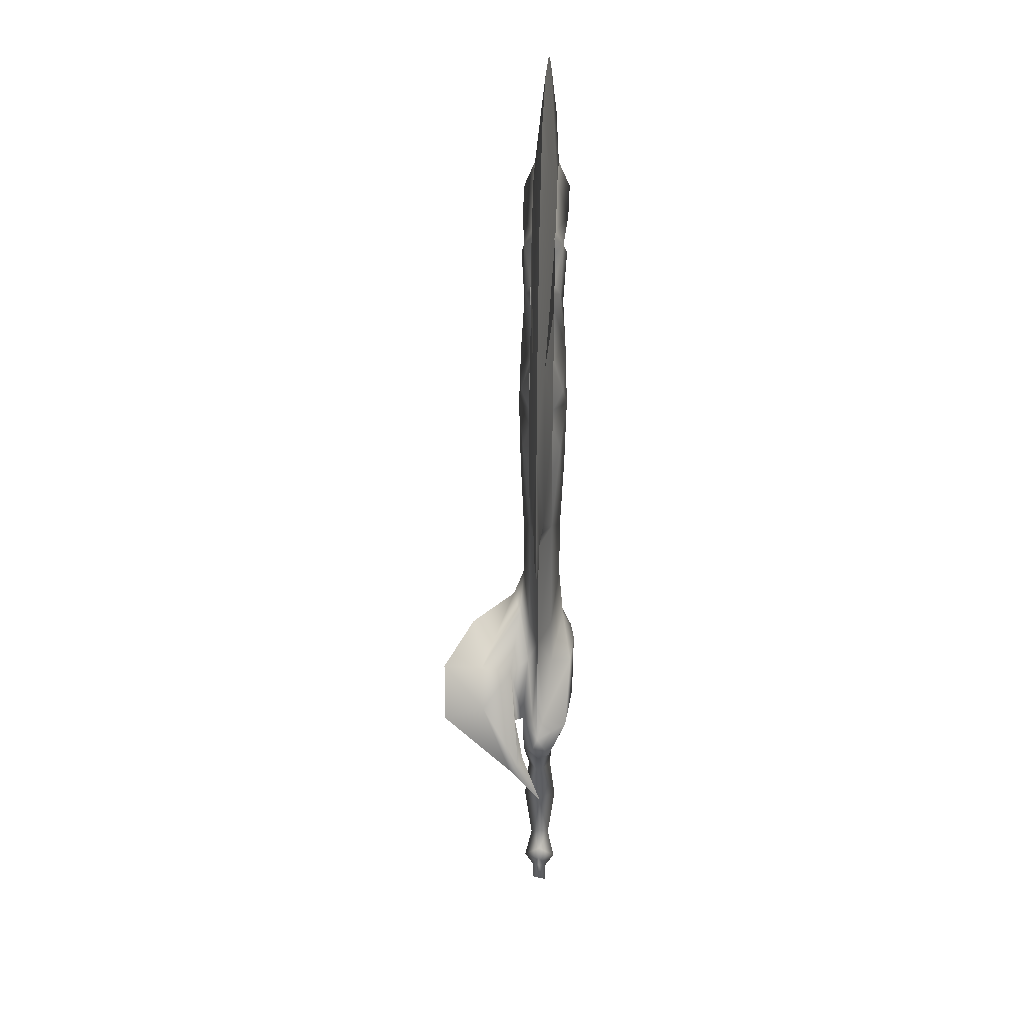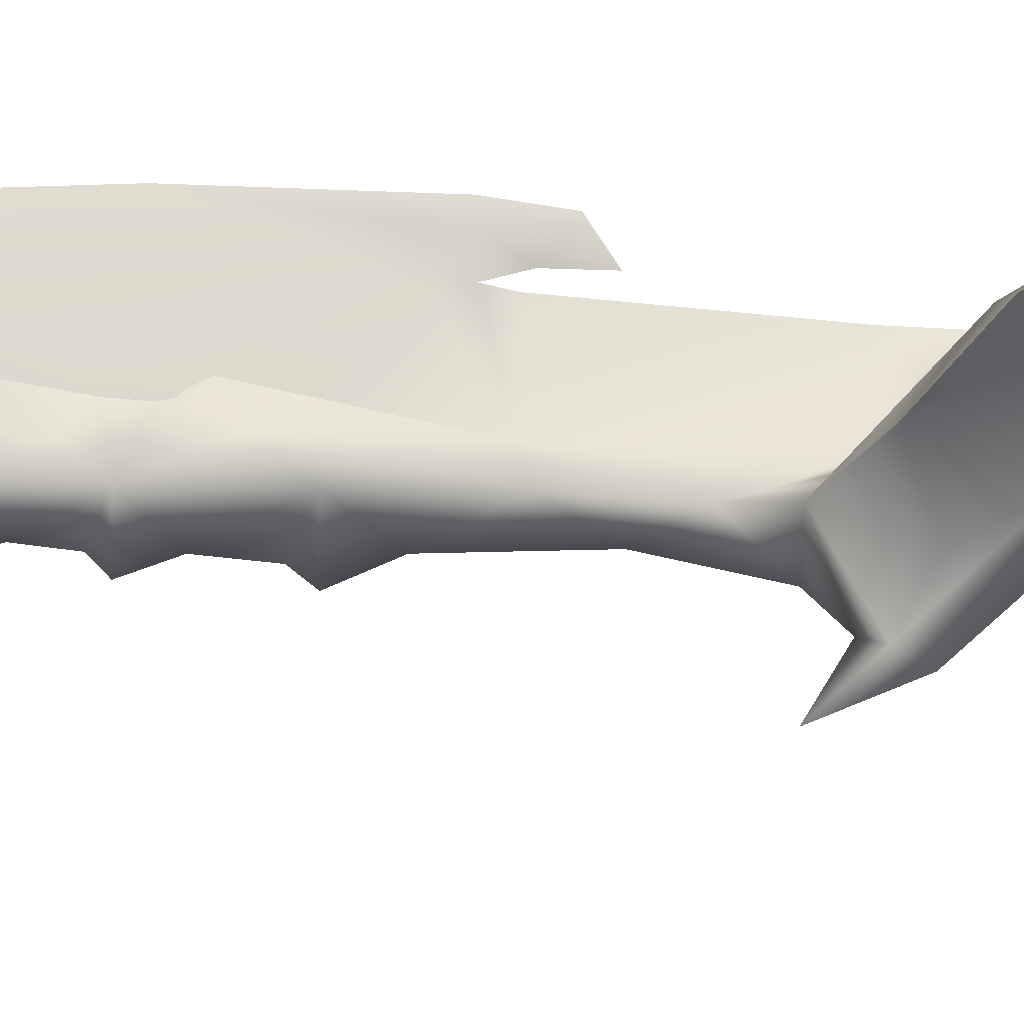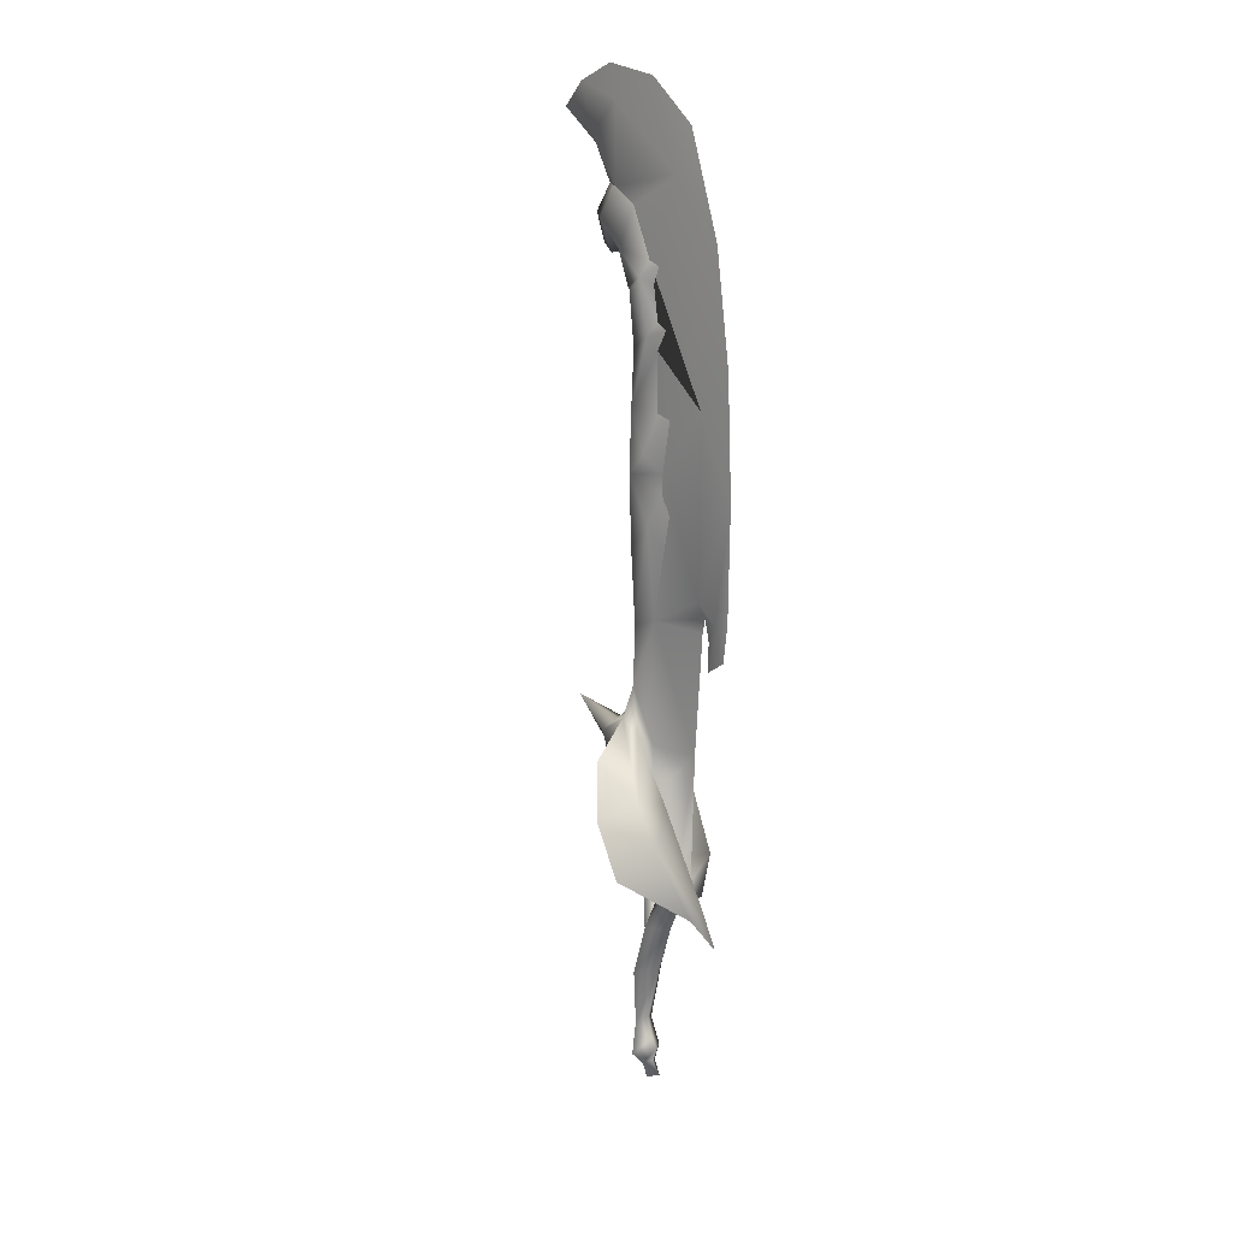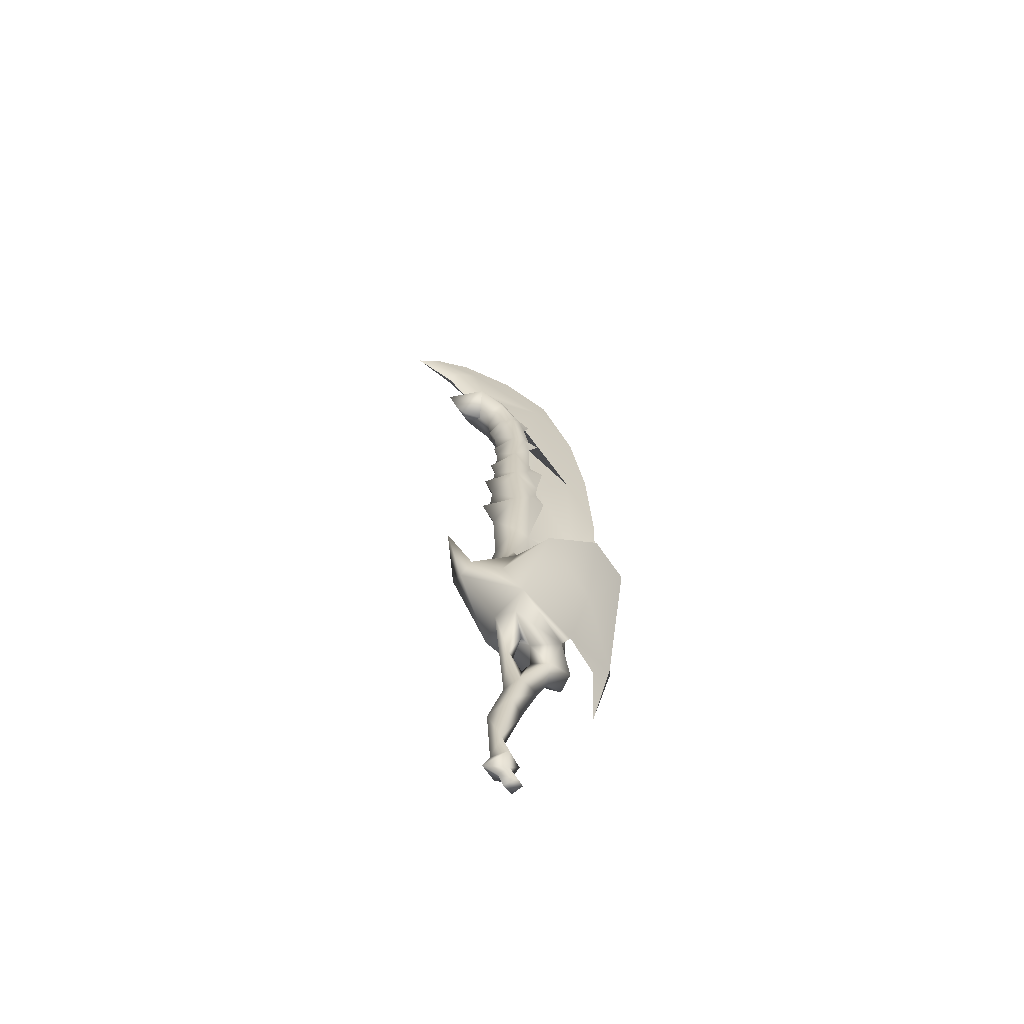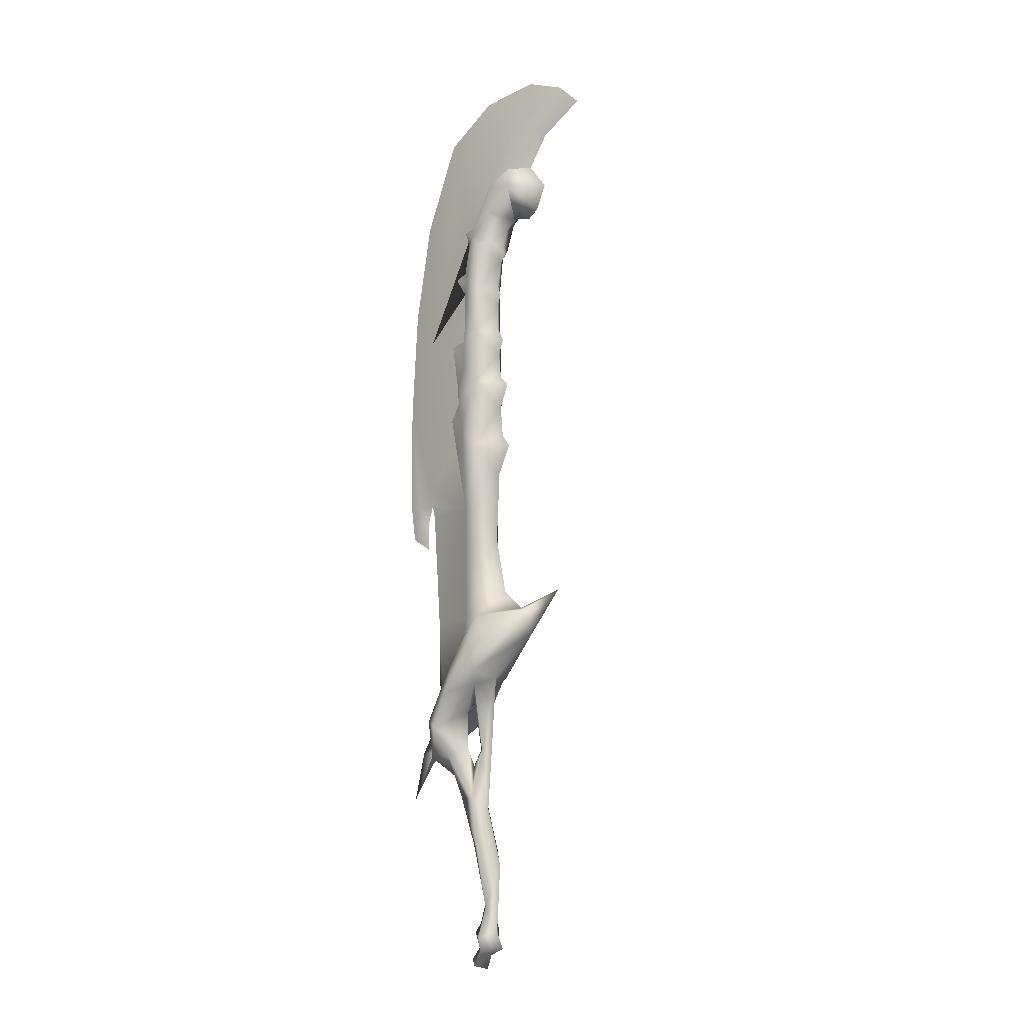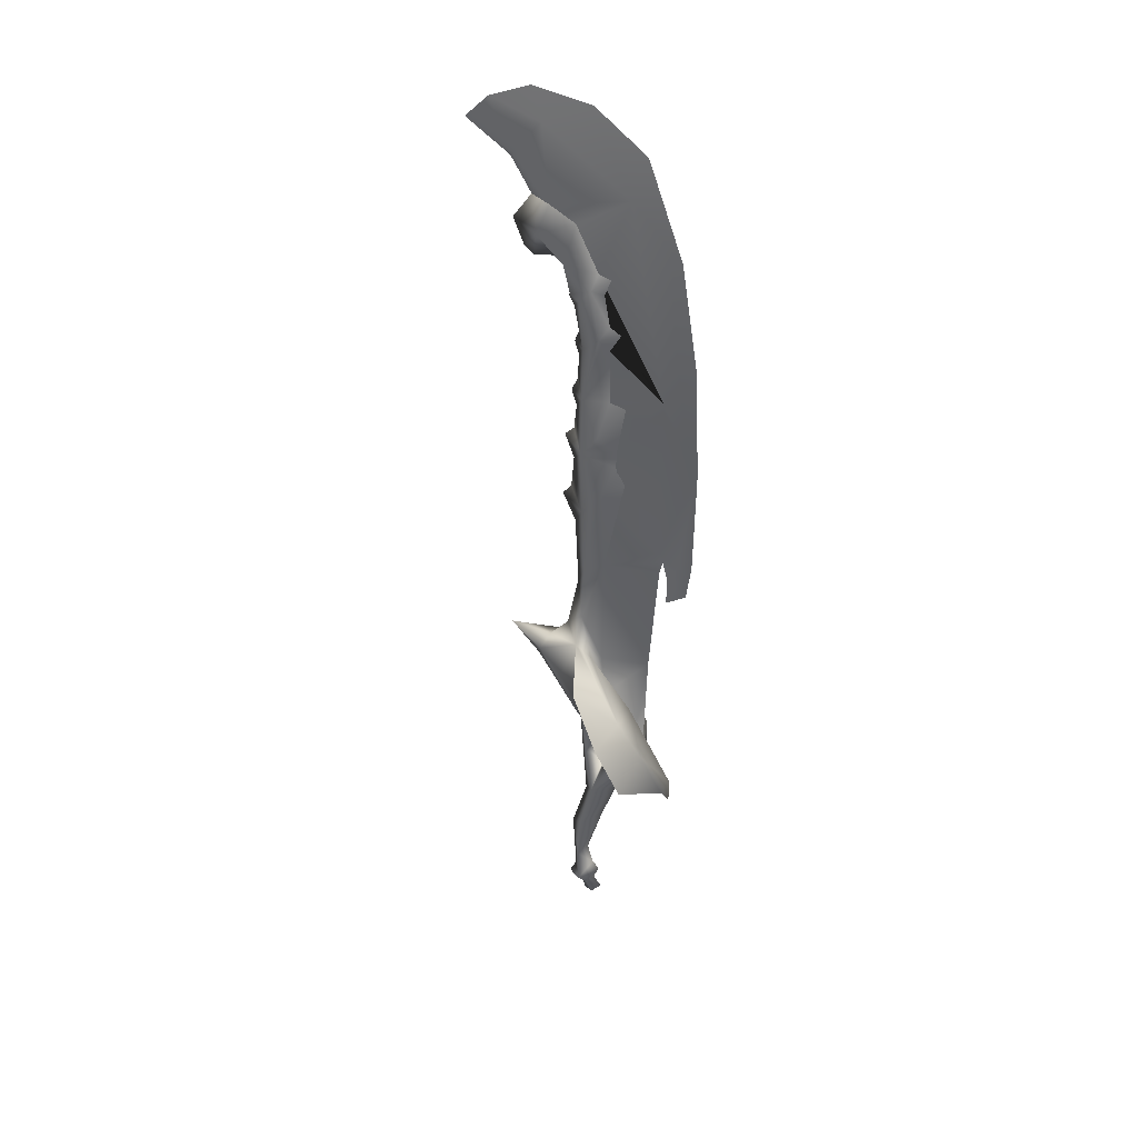
<metadata>
{"format":"obj","ext":"obj","renderer":"f3d","projection":"perspective","resolution":1024,"background":"white","views":[{"elev":26.0,"azim":-85.8,"up":"+Z"},{"elev":79.4,"azim":91.3,"up":"+Y"},{"elev":18.7,"azim":-127.5,"up":"+Z"},{"elev":-65.1,"azim":157.4,"up":"+Z"},{"elev":-14.5,"azim":38.1,"up":"+Z"},{"elev":38.1,"azim":-154.3,"up":"+Z"}]}
</metadata>
<code>
g mesh00
v -25.2 -1.975 142.7
v -7.976 -3.983 165.9
v -8.012 -3.972 157.5
v -5.325 -5.925 161.5
v -11.75 -4.02 163.9
v -8.012 -3.972 157.5
v 2.001 0.03528 -78.25
v 0.3735 0.1131 -82.74
v -3.146 2.4 -80.79
v -20.87 -0.01764 -5.148
v -17.76 -1.957 1.798
v -22.06 0 36.35
v -33.96 6.13 -8.074
v -32.2 9.29 -11.41
v -30.76 -1.757 -25.2
v 24.49 2.429 215.4
v 32.95 0 229.7
v 40.8 0 221.8
v -31.25 -0.8738 80.29
v -36.02 0 81.46
v -34.39 0 69.41
v 24.71 8.131 44.63
v 13.56 1.652 38.37
v 17.76 -3.766 36.09
v -6.14 -3.975 176.2
v -4.131 -3.991 182.9
v -8.012 3.936 157.5
v -7.976 3.947 165.9
v -25.2 1.967 142.7
v -4.131 3.955 182.9
v -6.14 3.939 176.2
v -11.52 -3.971 98.37
v -10.69 -4.004 115.9
v -25.1 -1.943 85.99
v -11.02 -4.194 122.2
v -10.69 3.968 115.9
v -11.52 3.934 98.37
v -11.02 4.158 122.2
v -25.1 1.934 85.99
v -0.3187 -0.03736 -60.45
v 2.097 -3.189 -62.81
v -5.656 0 -41.73
v -2.804 6.507 178
v -8.05 3.73 181.7
v -4.131 3.955 182.9
v 26.25 0 212.7
v 19.47 0 201.8
v 11.9 3.943 201.9
v -3.43 -4.013 -26.64
v 0.4669 0 -30.14
v -0.2976 -2.369 -10.15
v -5.644 -7.223 127.2
v -0.5528 -7.658 140.2
v -8.325 -3.971 139.3
v -17.58 5.549 1.855
v -19.53 8.296 2.215
v -1.367 12.1 16.7
v -28.35 4.907 -8.304
v -19.53 8.296 2.215
v -19.79 9.731 22.97
v -17.58 5.549 1.855
v -13.16 5.409 -13.54
v -17.58 5.549 1.855
v -8.783 -0.003113 3.818
v -9.132 -12.13 9.347
v -1.353 -5.657 12.4
v -4.208 7.566 38.79
v -19.79 9.731 22.97
v -7.945 4.282 21.15
v -17.76 1.922 1.798
v -3.43 4.013 -26.64
v 0 5.657 -43.13
v 1.841 0 -11.08
v -0.2976 2.369 -10.15
v 3.684 0 14.89
v -31.25 0.8655 80.29
v -30.44 0.8271 72.99
v -34.39 0 69.41
v -13.79 3.857 109.8
v -7.009 6.501 106.1
v -11.52 3.934 98.37
v -34.52 0 155.6
v -36.51 0 118.1
v 7.336 0 170.9
v 5.573 0 167.9
v 4.687 4.943 174.5
v -2.656 0 -9.448
v -5.773 0 -14.97
v 4.069 0 159.3
v -0.2528 -6.571 157.6
v 5.668 0 123.8
v 4.775 0 132.5
v -0.508 -8.305 120.4
v -32.2 9.29 -11.41
v -26.77 33.07 6.543
v -20.42 21.36 8.384
v -18.36 34 23.39
v -5.837 24.46 35.36
v -8.325 -3.971 139.3
v 4.126 0 151.7
v -0.2528 6.54 157.6
v 5.483 0 155.6
v 6.521 0 137.9
v 14.4 -7.628 193.2
v 5.6 -7.646 185.2
v 11.97 0 183.3
v 4.002 0 63.79
v 5.066 0 87.86
v -1.03 -6.476 73.85
v -1.367 12.1 16.7
v 5.399 10.77 29.15
v 15.1 6.475 34.69
v 0.0772 10.03 44.43
v 0.8865 -12.13 26.14
v 5.399 -10.81 29.15
v 1.286 -7.966 35.99
v -0.6798 -7.674 97.67
v -7.009 -6.537 106.1
v -5.325 5.891 161.5
v -0.5528 7.622 140.2
v -8.012 3.936 157.5
v -11.02 4.158 122.2
v -13.63 3.857 138.2
v -5.644 7.183 127.2
v -8.325 3.935 139.3
v 5.625 0 112.5
v -0.508 8.267 120.4
v 8.747 0 120.6
v -0.2453 6.397 54.18
v -6.656 3.934 36.35
v -7.103 3.934 76.1
v -22.06 0 36.35
v -24.94 0 76.1
v 5.6 7.61 185.2
v 3.248 3.934 197.5
v 14.4 7.591 193.2
v 18.72 0 181.8
v 11.97 0 183.3
v 6.601 0 174.1
v 8.084 0 179.7
v 4.687 -4.978 174.5
v -7.976 -3.983 165.9
v -2.804 -6.543 178
v -6.14 -3.975 176.2
v -0.6798 7.638 97.67
v -1.03 6.44 73.85
v -7.103 3.934 76.1
v 26.25 0 212.7
v 40.8 0 221.8
v 24.49 -2.466 215.4
v 32.95 0 229.7
v 15.41 -1.383 225.6
v -7.103 -3.969 76.1
v -25.94 0 80.88
v -24.94 0 76.1
v -8.325 3.935 139.3
v 22.31 0 184.5
v 25.78 0 193
v -30.44 -0.8354 72.99
v -24.94 0 76.1
v -7.103 -3.969 76.1
v -21.9 1.765 -9.282
v -21.11 -4.213 -11.44
v -14.66 0 -17.57
v -13.39 -4.979 -11.42
v 17.41 2.85 29.34
v 2.264 -11.03 16.13
v -13.41 -1.944 207.5
v -28.94 0 190
v -34.52 0 155.6
v -36.51 0 118.1
v -25.94 0 80.88
v -24.94 0 76.1
v -28.94 0 190
v -13.41 1.935 207.5
v -3.374 -2.4 -81.72
v -2.865 -0.03528 -75.5
v -5.798 -0.1131 -79.4
v -0.5777 2.532 -76.55
v -0.6499 -2.532 -76.85
v 2.097 3.194 -62.81
v 5.656 0 -49.19
v 0 -5.657 -43.13
v -11.16 0 -25.59
v -18.01 -10.11 0.2948
v -15.92 -9.705 -1.762
v -8.799 0 -8.11
v -11.75 3.985 163.9
v -7.976 3.947 165.9
v -6.14 3.939 176.2
v 0.0772 10.03 44.43
v 5.399 10.77 29.15
v -28.35 4.907 -8.304
v -30.76 -1.757 -25.2
v -28.4 19.11 12.26
v -20.44 20.1 24.66
v -4.208 7.566 38.79
v 0.0772 10.03 44.43
v -5.837 24.46 35.36
v -18.36 34 23.39
v -26.77 33.07 6.543
v 0.5566 7.599 174.3
v 4.282 0 142.6
v -10.69 3.968 115.9
v 6.533 0 101.5
v -13.63 -3.894 138.2
v -11.02 -4.194 122.2
v -10.69 -4.004 115.9
v -13.79 -3.893 109.8
v -11.52 -3.971 98.37
v 19.47 0 201.8
v 11.9 -3.978 201.9
v 3.248 -3.969 197.5
v -4.131 -3.991 182.9
v -8.05 -3.765 181.7
v 0.5566 -7.635 174.3
v 11.9 3.943 201.9
v 15.41 1.375 225.6
v 3.248 3.934 197.5
v 9.489 0 97.57
v -27.65 0 64.78
v -27.72 0 74.38
v -5.656 0 6.91
v -1.353 5.657 12.4
v -6.656 -3.969 36.35
v -0.2453 -6.432 54.18
v 7.789 0 44.43
v 4.002 0 63.79
v -1.03 6.44 73.85
v -27.72 0 74.38
v -27.65 0 64.78
v -36.02 0 81.46
v -4.131 -3.991 182.9
v 3.248 -3.969 197.5
v 11.9 -3.978 201.9
v 19.47 0 201.8
v -17.35 0 221
v -0.2552 0 233.2
v 19.39 0 235.6
v 19.39 0 235.6
v -0.2552 0 233.2
v -17.35 0 221
v -6.771 -11.16 20.97
v -8.558 -4.317 21.55
v 4.423 -0.001038 -70.73
v 0.8155 5.553 -72.95
v -2.457 -0.008302 -67.71
v -4.814 0.001038 -70.69
v 0.813 -5.553 -72.95
v -0.6499 -2.532 -76.85
v 6.808 -0.001038 -76.29
v -1.03 -6.476 73.85
f 1 2 3
f 4 5 6
f 7 8 9
f 10 11 12
f 13 14 15
f 16 17 18
f 19 20 21
f 22 23 24
f 2 25 26
f 2 1 26
f 27 28 29
f 29 28 30
f 31 28 30
f 32 33 34
f 34 33 35
f 36 37 38
f 38 37 39
f 40 41 42
f 43 44 45
f 18 46 16
f 16 46 47
f 16 47 48
f 49 50 51
f 52 53 54
f 55 56 57
f 15 58 13
f 13 58 59
f 13 59 60
f 60 59 61
f 62 63 64
f 65 64 66
f 67 68 69
f 69 68 63
f 69 63 70
f 71 50 72
f 73 74 75
f 76 77 78
f 79 80 81
f 82 29 83
f 84 85 86
f 87 74 88
f 89 85 90
f 91 92 93
f 94 95 96
f 96 95 97
f 96 97 98
f 3 1 99
f 100 101 102
f 52 93 53
f 53 93 92
f 53 92 103
f 104 105 106
f 107 108 109
f 110 111 112
f 112 111 113
f 112 113 23
f 114 115 116
f 117 93 118
f 119 120 121
f 122 123 124
f 124 123 125
f 126 127 128
f 129 130 131
f 131 130 132
f 131 132 133
f 134 135 136
f 137 104 138
f 139 140 141
f 5 4 142
f 142 4 143
f 142 143 144
f 145 146 80
f 80 146 147
f 80 147 81
f 148 149 150
f 150 149 151
f 150 151 152
f 153 154 155
f 27 156 29
f 157 136 158
f 21 159 19
f 160 12 161
f 10 162 163
f 163 162 164
f 163 164 165
f 22 24 166
f 166 24 167
f 166 167 75
f 168 169 1
f 1 169 170
f 1 170 171
f 172 147 173
f 82 174 29
f 29 174 175
f 29 175 30
f 176 177 178
f 178 177 179
f 8 7 180
f 181 72 182
f 182 72 50
f 182 50 183
f 183 50 49
f 183 49 184
f 11 10 185
f 185 10 163
f 185 163 186
f 186 163 165
f 186 165 187
f 121 188 119
f 119 188 189
f 119 189 43
f 43 189 190
f 43 190 44
f 191 192 98
f 98 192 57
f 98 57 96
f 96 57 56
f 96 56 94
f 94 56 193
f 94 193 194
f 14 13 195
f 195 13 60
f 195 60 196
f 196 60 197
f 196 197 198
f 198 199 196
f 196 199 200
f 196 200 195
f 195 200 201
f 195 201 14
f 43 202 119
f 119 202 101
f 119 101 120
f 120 101 100
f 120 100 203
f 79 204 80
f 80 204 127
f 80 127 145
f 145 127 126
f 145 126 205
f 54 206 52
f 52 206 207
f 52 207 93
f 93 207 208
f 93 208 118
f 118 208 209
f 118 209 210
f 204 122 127
f 127 122 124
f 127 124 120
f 120 124 125
f 120 125 121
f 211 212 104
f 104 212 213
f 104 213 105
f 105 213 214
f 105 214 143
f 143 214 215
f 143 215 144
f 4 216 143
f 143 216 141
f 143 141 105
f 105 141 140
f 105 140 106
f 138 136 137
f 137 136 157
f 137 157 104
f 104 157 158
f 104 158 211
f 211 158 136
f 211 136 217
f 217 136 135
f 17 16 218
f 218 16 48
f 218 48 175
f 175 48 219
f 175 219 30
f 210 153 118
f 118 153 109
f 118 109 117
f 117 109 108
f 117 108 220
f 21 221 159
f 159 221 222
f 159 222 19
f 19 222 154
f 19 154 34
f 34 154 153
f 34 153 32
f 51 66 223
f 223 66 64
f 223 64 224
f 224 64 63
f 224 63 110
f 225 116 226
f 226 116 227
f 226 227 228
f 228 227 129
f 228 129 229
f 229 129 131
f 37 147 39
f 39 147 172
f 39 172 76
f 76 172 230
f 76 230 77
f 77 230 231
f 77 231 78
f 20 19 171
f 171 19 34
f 171 34 1
f 1 34 35
f 1 35 99
f 78 232 76
f 76 232 83
f 76 83 39
f 39 83 29
f 39 29 38
f 38 29 156
f 1 233 168
f 168 233 234
f 168 234 152
f 152 234 235
f 152 235 150
f 150 235 236
f 150 236 148
f 174 237 175
f 175 237 238
f 175 238 218
f 218 238 239
f 218 239 17
f 151 240 152
f 152 240 241
f 152 241 168
f 168 241 242
f 168 242 169
f 23 22 112
f 112 22 166
f 112 166 110
f 110 166 75
f 110 75 224
f 224 75 74
f 224 74 223
f 223 74 87
f 223 87 51
f 51 87 88
f 51 88 49
f 136 106 134
f 134 106 140
f 134 140 86
f 86 140 139
f 86 139 84
f 84 139 141
f 84 141 85
f 85 141 216
f 85 216 90
f 90 216 4
f 90 4 53
f 53 4 6
f 53 6 54
f 114 167 115
f 115 167 24
f 115 24 116
f 116 24 23
f 116 23 227
f 227 23 113
f 227 113 129
f 129 113 67
f 129 67 130
f 130 67 69
f 130 69 132
f 132 69 70
f 132 70 10
f 10 70 63
f 10 63 162
f 162 63 62
f 162 62 164
f 164 62 184
f 164 184 165
f 165 184 49
f 165 49 187
f 187 49 88
f 187 88 71
f 71 88 74
f 71 74 50
f 50 74 73
f 50 73 51
f 51 73 75
f 51 75 66
f 66 75 167
f 66 167 65
f 65 167 114
f 65 114 243
f 243 114 116
f 243 116 244
f 244 116 225
f 107 146 108
f 108 146 145
f 108 145 220
f 220 145 205
f 220 205 117
f 117 205 126
f 117 126 93
f 93 126 128
f 93 128 91
f 91 128 127
f 91 127 92
f 92 127 120
f 92 120 103
f 103 120 203
f 103 203 53
f 53 203 100
f 53 100 90
f 90 100 102
f 90 102 89
f 89 102 101
f 89 101 85
f 85 101 202
f 85 202 86
f 86 202 43
f 86 43 134
f 134 43 45
f 134 45 135
f 184 42 183
f 183 42 41
f 183 41 182
f 182 41 245
f 182 245 181
f 181 245 246
f 181 246 247
f 247 246 248
f 247 248 249
f 249 248 250
f 249 250 251
f 251 250 7
f 251 7 179
f 179 7 9
f 179 9 178
f 178 9 8
f 178 8 176
f 176 8 180
f 176 180 177
f 177 180 248
f 177 248 179
f 179 248 246
f 179 246 251
f 251 246 245
f 251 245 249
f 249 245 41
f 249 41 247
f 247 41 40
f 247 40 181
f 181 40 42
f 181 42 72
f 72 42 184
f 72 184 71
f 71 184 62
f 71 62 187
f 187 62 64
f 187 64 186
f 186 64 65
f 186 65 185
f 185 65 243
f 185 243 11
f 11 243 244
f 11 244 12
f 12 244 225
f 12 225 161
f 161 225 226
f 161 226 252
f 252 226 228

</code>
